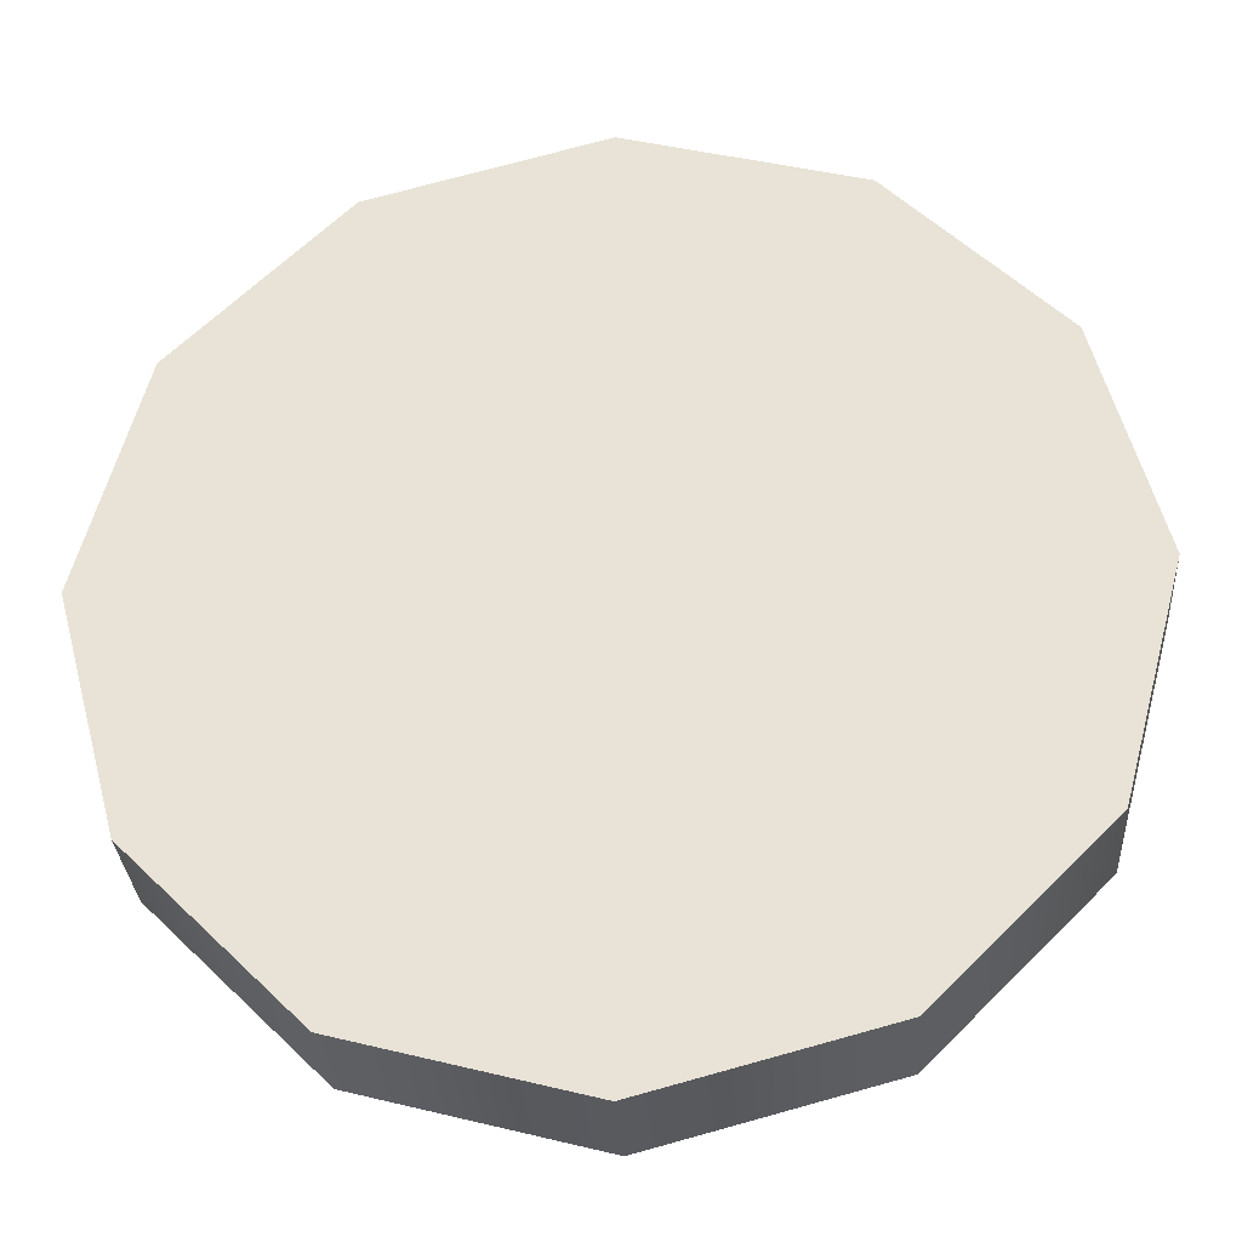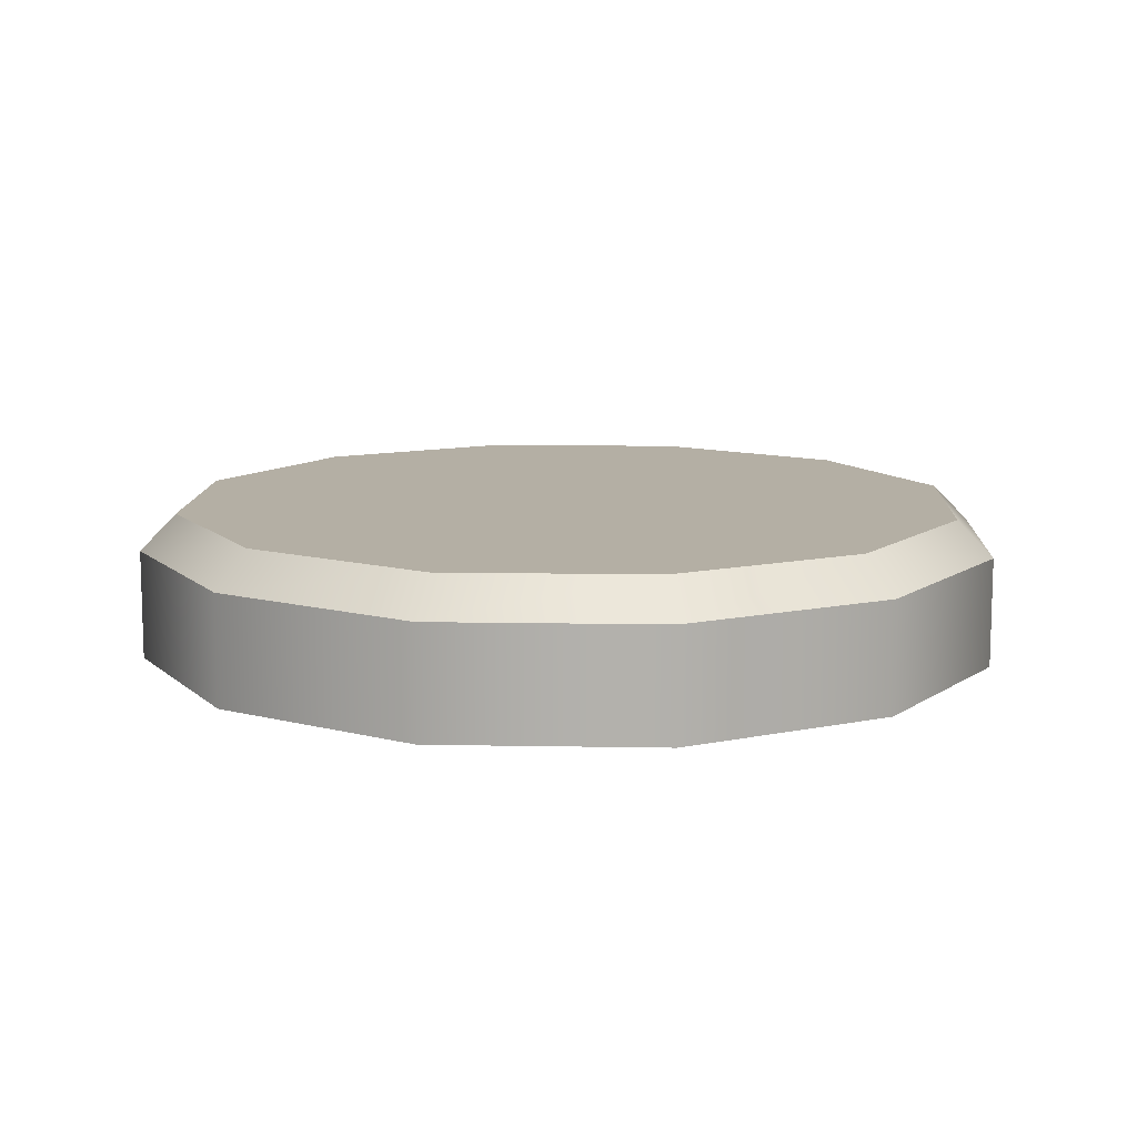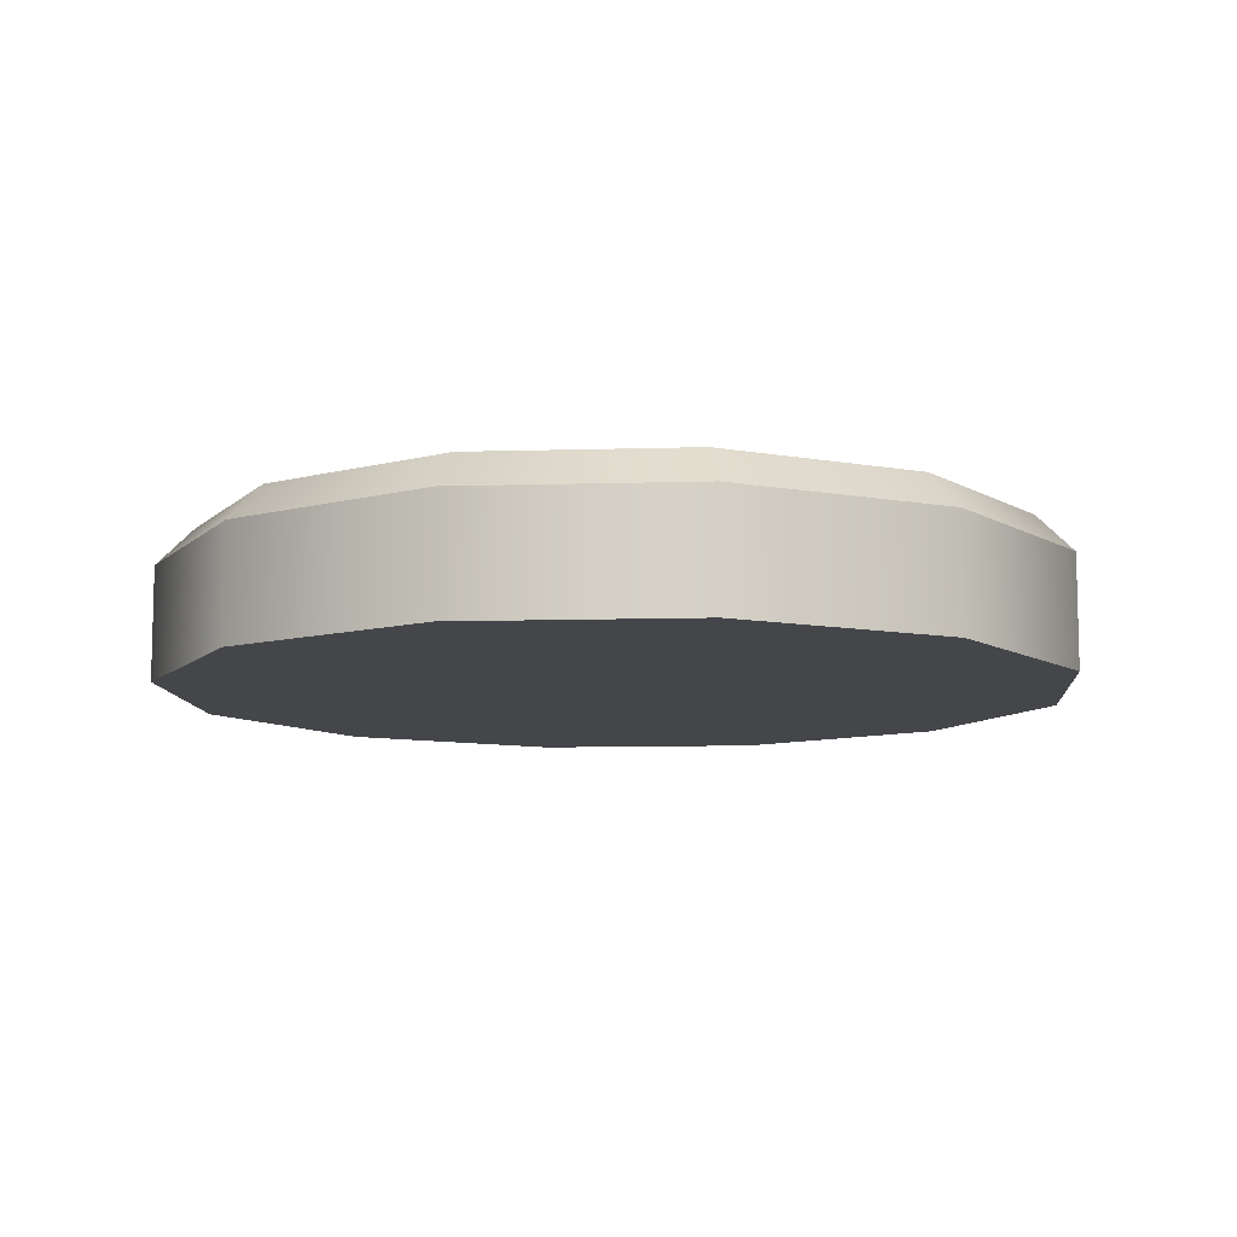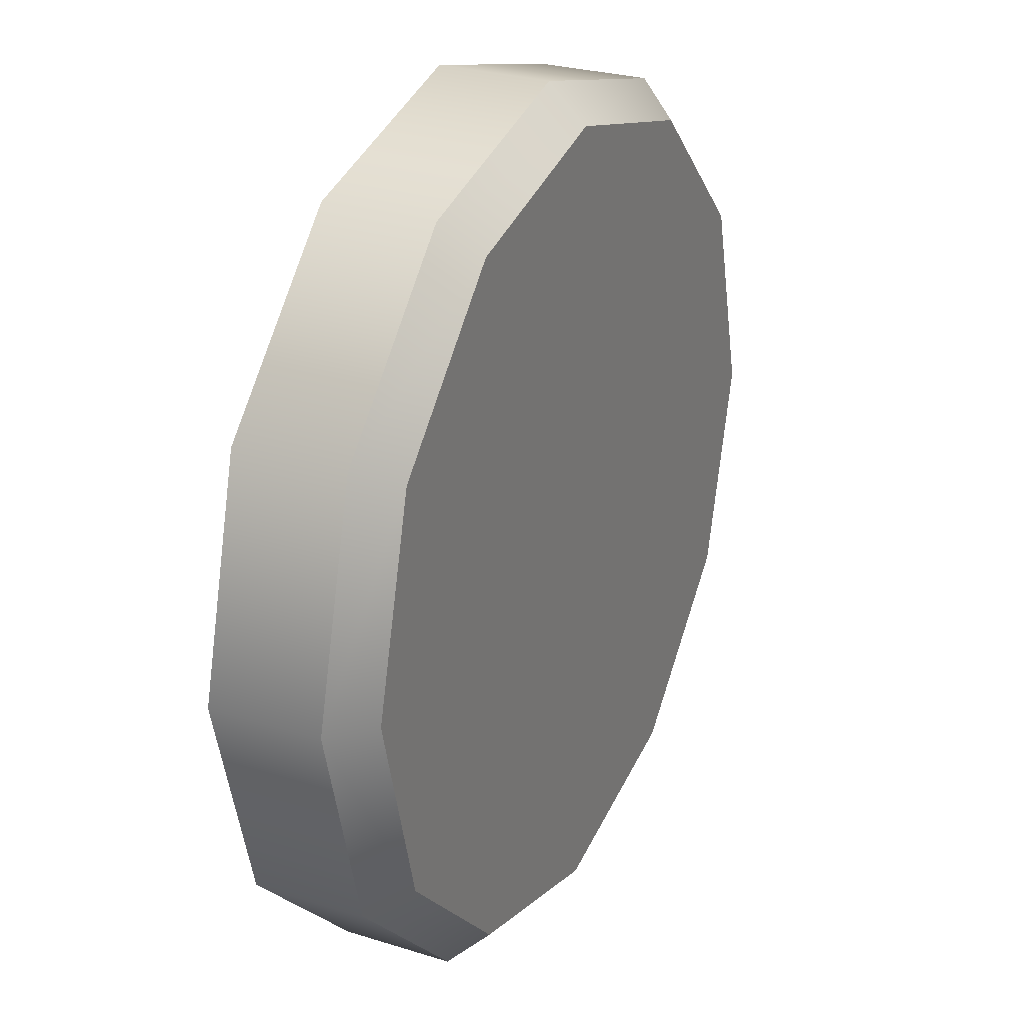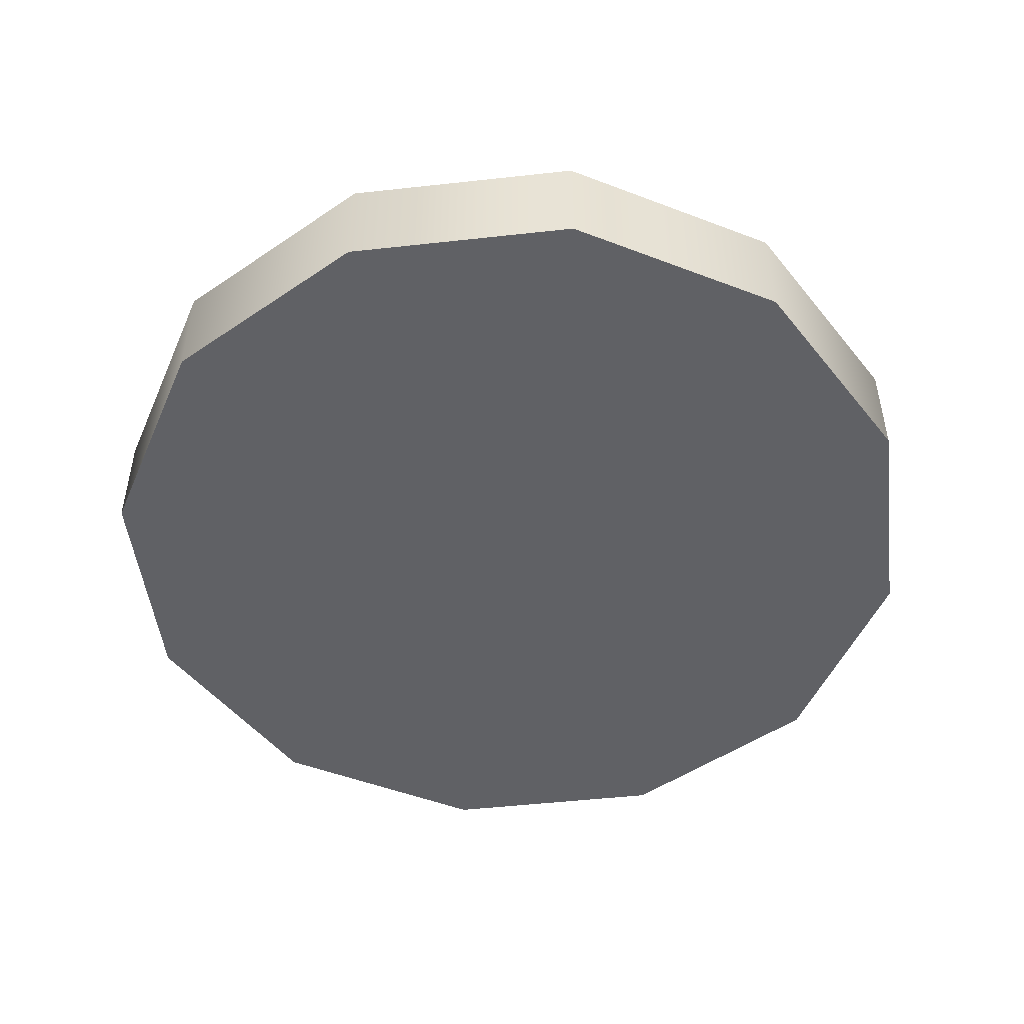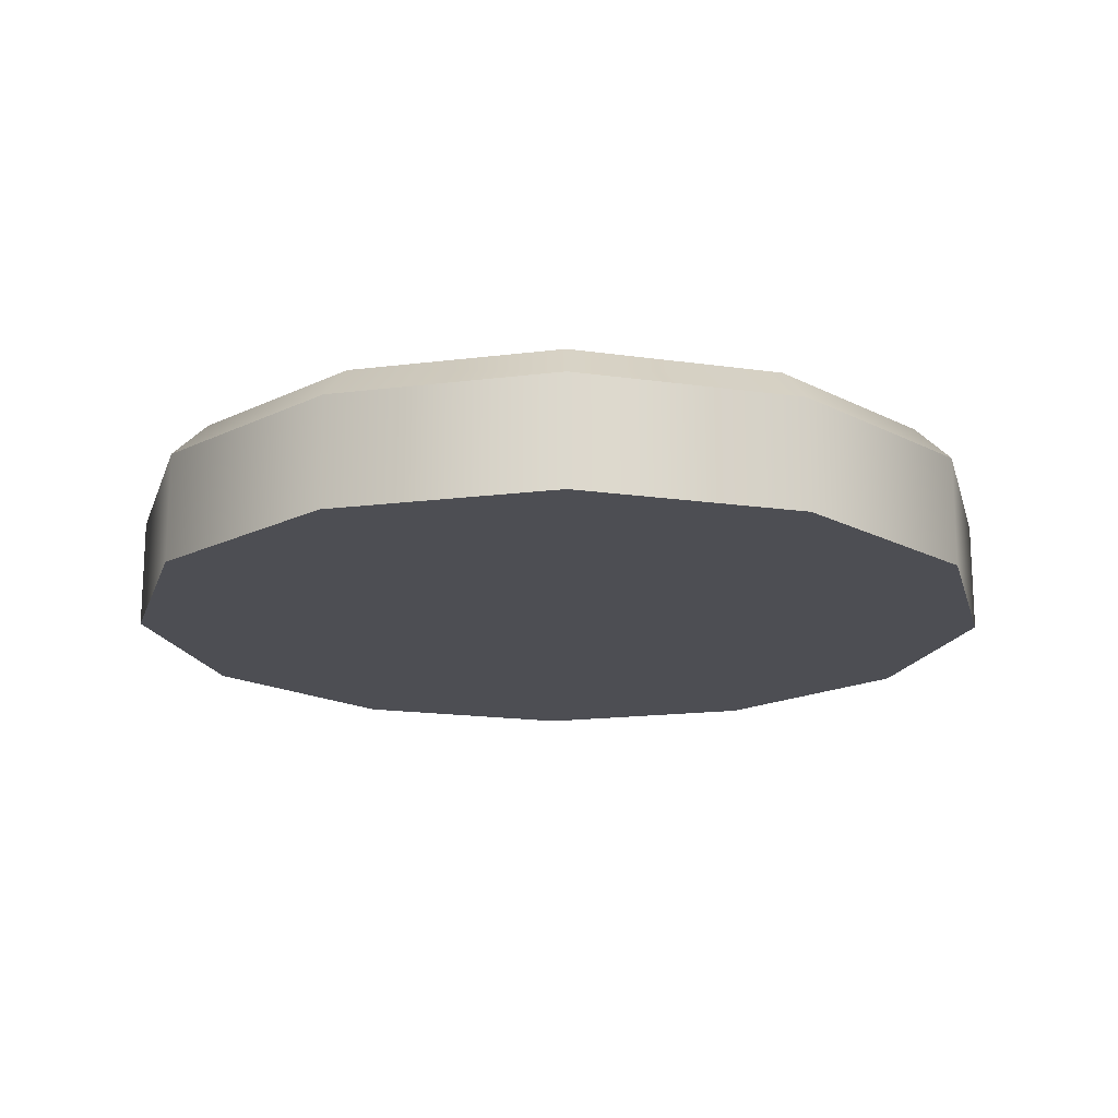
<metadata>
{"format":"obj","ext":"obj","renderer":"f3d","projection":"perspective","resolution":1024,"background":"white","views":[{"elev":-30.6,"azim":-176.2,"up":"+Y"},{"elev":11.3,"azim":137.6,"up":"+Z"},{"elev":-9.7,"azim":19.5,"up":"+Z"},{"elev":27.2,"azim":-64.2,"up":"+Y"},{"elev":-49.4,"azim":172.0,"up":"+Z"},{"elev":-17.3,"azim":-90.9,"up":"+Z"}]}
</metadata>
<code>
o Buttons13/Buttons/mesh38/mesh38-geometry#mesh38-geometry
v 0.7514 -0.05287 0.372
v 0.7419 -0.0519 0.3736
v 0.7506 -0.05425 0.3736
v 0.7419 -0.05031 0.372
v 0.7331 -0.05425 0.3736
v 0.7584 -0.05985 0.372
v 0.7419 -0.05031 0.3672
v 0.7324 -0.05287 0.372
v 0.7267 -0.06065 0.3736
v 0.757 -0.06065 0.3736
v 0.7584 -0.05985 0.3672
v 0.7514 -0.05287 0.3672
v 0.7324 -0.05287 0.3672
v 0.7254 -0.05985 0.372
v 0.761 -0.06939 0.372
v 0.761 -0.06939 0.3672
v 0.7244 -0.06939 0.3736
v 0.7228 -0.06939 0.372
v 0.7594 -0.06939 0.3736
v 0.7254 -0.05985 0.3672
v 0.7584 -0.07894 0.372
v 0.7584 -0.07894 0.3672
v 0.7228 -0.06939 0.3672
v 0.757 -0.07814 0.3736
v 0.7267 -0.07814 0.3736
v 0.7254 -0.07894 0.3672
v 0.7254 -0.07894 0.372
v 0.7506 -0.08454 0.3736
v 0.7514 -0.08592 0.3672
v 0.7331 -0.08454 0.3736
v 0.7514 -0.08592 0.372
v 0.7324 -0.08592 0.3672
v 0.7324 -0.08592 0.372
v 0.7419 -0.08689 0.3736
v 0.7419 -0.08848 0.3672
v 0.7419 -0.08848 0.372
f 1 2 3
f 2 1 4
f 3 2 1
f 4 1 2
f 5 3 2
f 2 3 5
f 3 6 1
f 1 6 3
f 1 7 4
f 4 7 1
f 8 2 4
f 4 2 8
f 9 3 5
f 5 3 9
f 2 8 5
f 5 8 2
f 6 3 10
f 10 3 6
f 11 1 6
f 6 1 11
f 7 1 12
f 12 1 7
f 13 4 7
f 7 4 13
f 4 13 8
f 8 13 4
f 9 10 3
f 3 10 9
f 5 14 9
f 9 14 5
f 14 5 8
f 8 5 14
f 10 15 6
f 6 15 10
f 1 11 12
f 12 11 1
f 6 16 11
f 11 16 6
f 12 13 7
f 7 13 12
f 13 14 8
f 8 14 13
f 17 10 9
f 9 10 17
f 18 9 14
f 14 9 18
f 15 10 19
f 19 10 15
f 16 6 15
f 15 6 16
f 11 20 12
f 12 20 11
f 16 20 11
f 11 20 16
f 12 20 13
f 13 20 12
f 14 13 20
f 20 13 14
f 17 19 10
f 10 19 17
f 9 18 17
f 17 18 9
f 20 18 14
f 14 18 20
f 19 21 15
f 15 21 19
f 15 22 16
f 16 22 15
f 16 23 20
f 20 23 16
f 17 24 19
f 19 24 17
f 18 25 17
f 17 25 18
f 18 20 23
f 23 20 18
f 21 19 24
f 24 19 21
f 22 15 21
f 21 15 22
f 22 26 16
f 16 26 22
f 16 26 23
f 23 26 16
f 25 24 17
f 17 24 25
f 25 18 27
f 27 18 25
f 23 27 18
f 18 27 23
f 28 21 24
f 24 21 28
f 21 29 22
f 22 29 21
f 29 26 22
f 22 26 29
f 27 23 26
f 26 23 27
f 25 28 24
f 24 28 25
f 27 30 25
f 25 30 27
f 21 28 31
f 31 28 21
f 29 21 31
f 31 21 29
f 29 32 26
f 26 32 29
f 26 33 27
f 27 33 26
f 30 28 25
f 25 28 30
f 30 27 33
f 33 27 30
f 34 31 28
f 28 31 34
f 31 35 29
f 29 35 31
f 32 29 35
f 35 29 32
f 33 26 32
f 32 26 33
f 28 30 34
f 34 30 28
f 36 30 33
f 33 30 36
f 31 34 36
f 36 34 31
f 35 31 36
f 36 31 35
f 36 32 35
f 35 32 36
f 32 36 33
f 33 36 32
f 30 36 34
f 34 36 30

</code>
